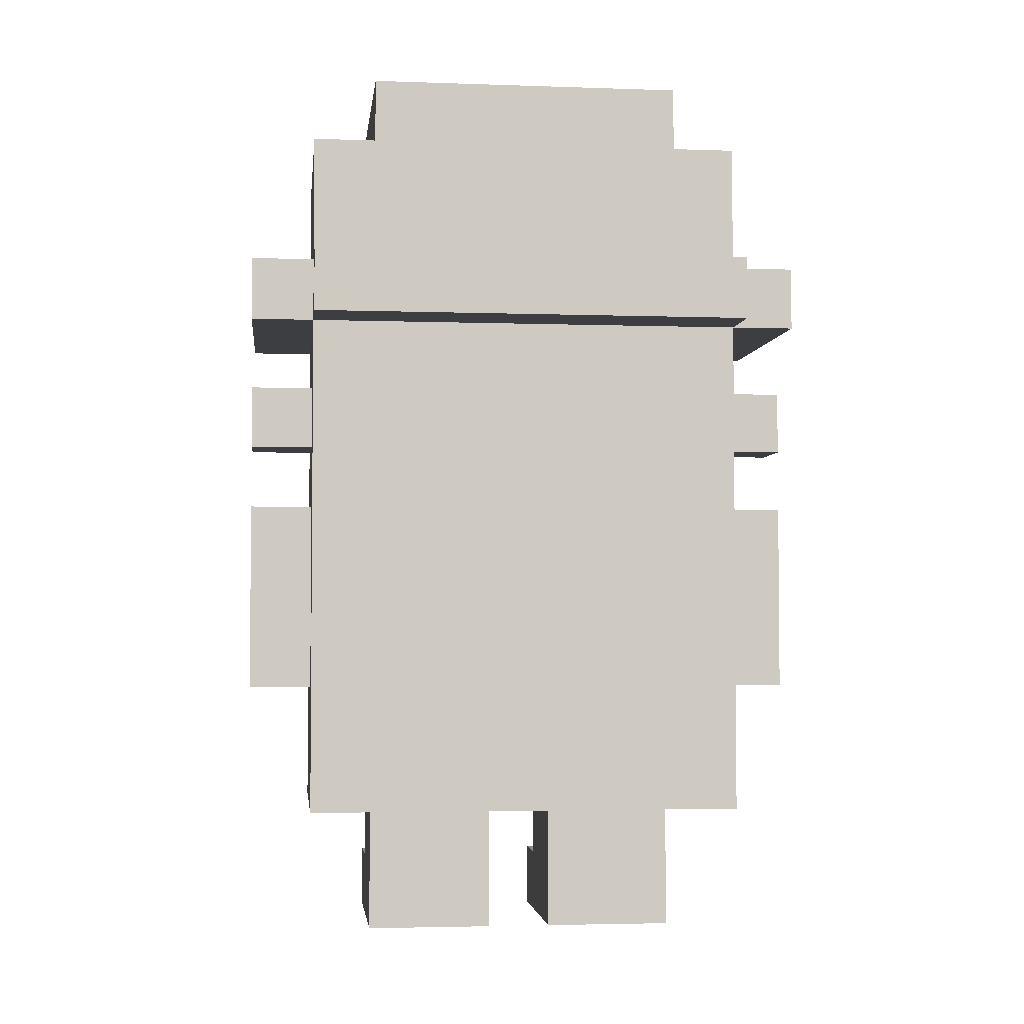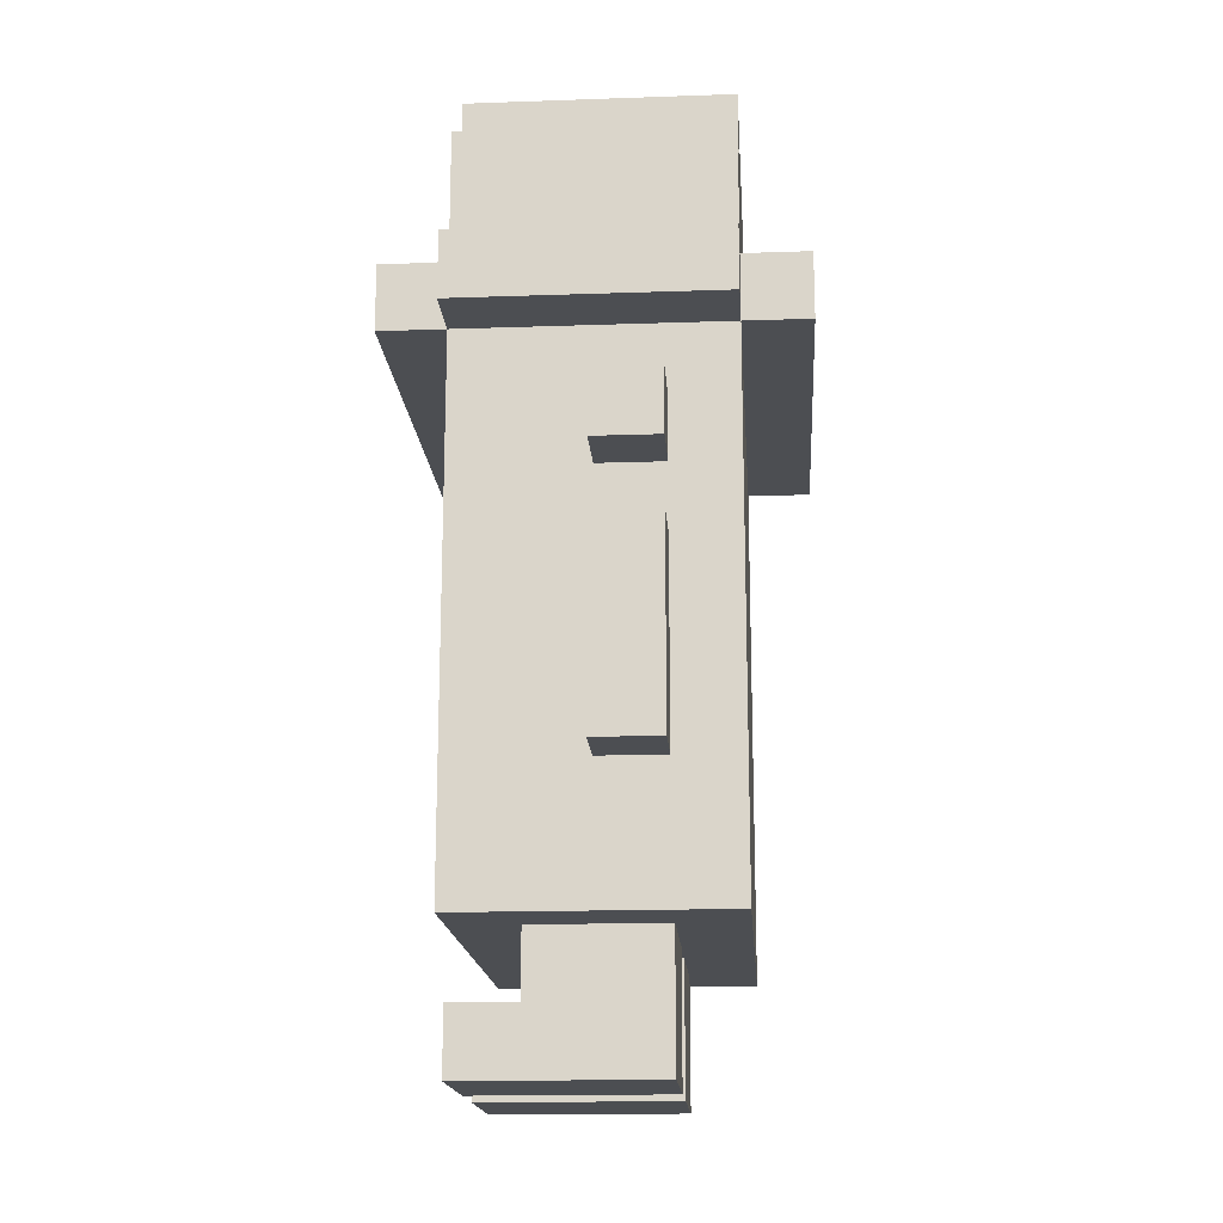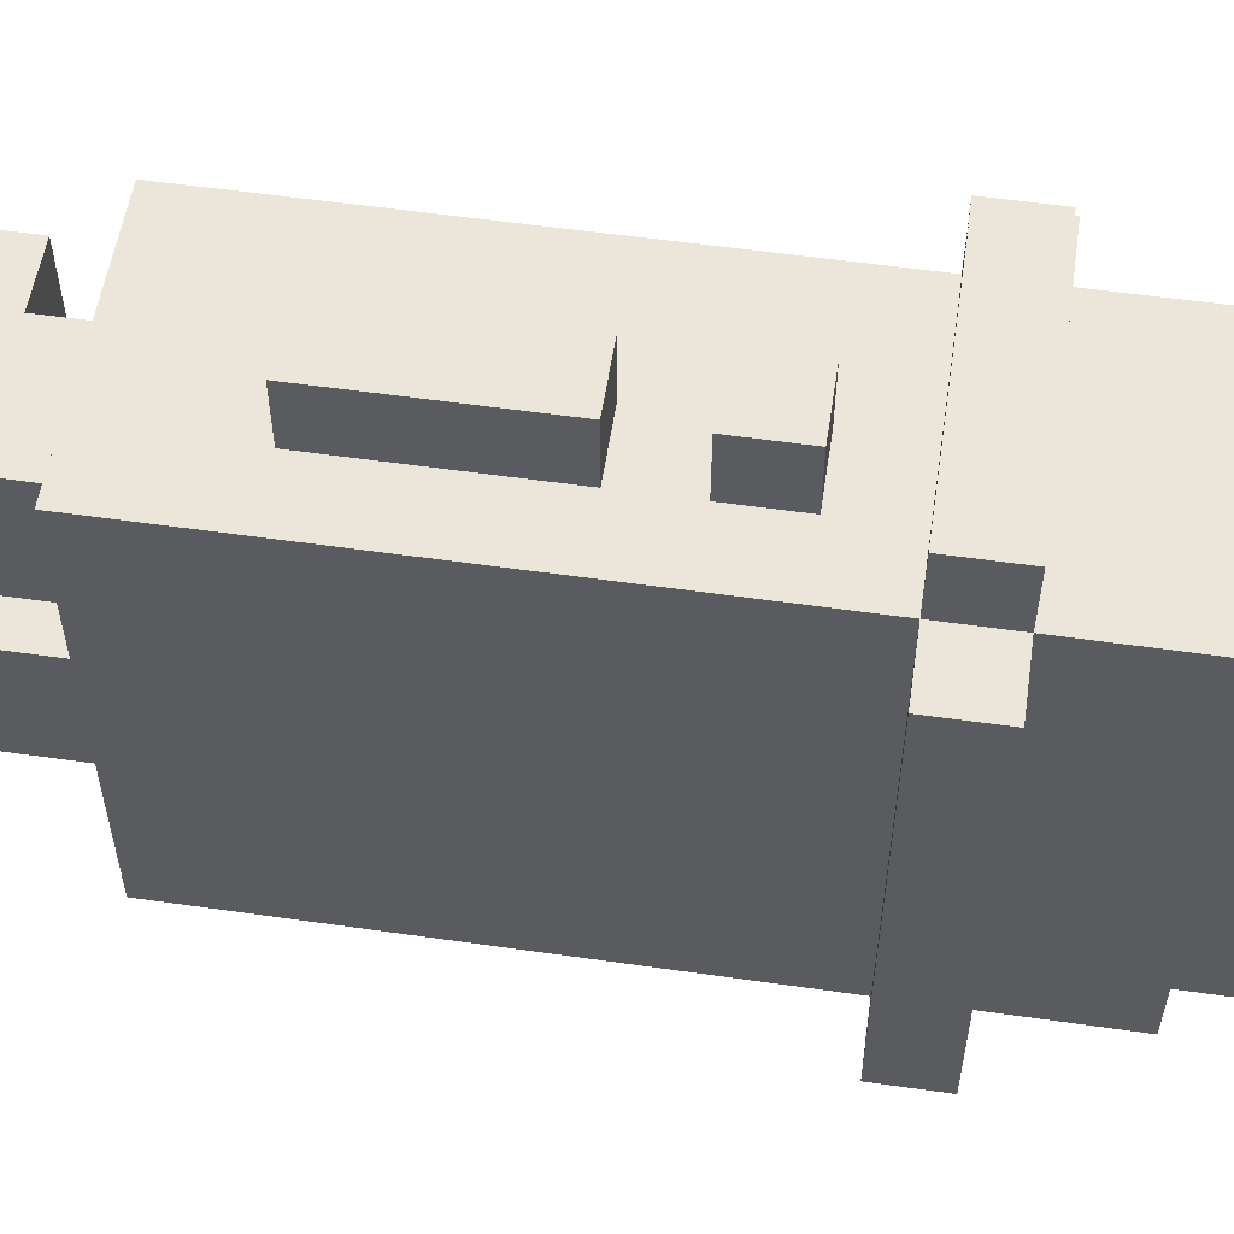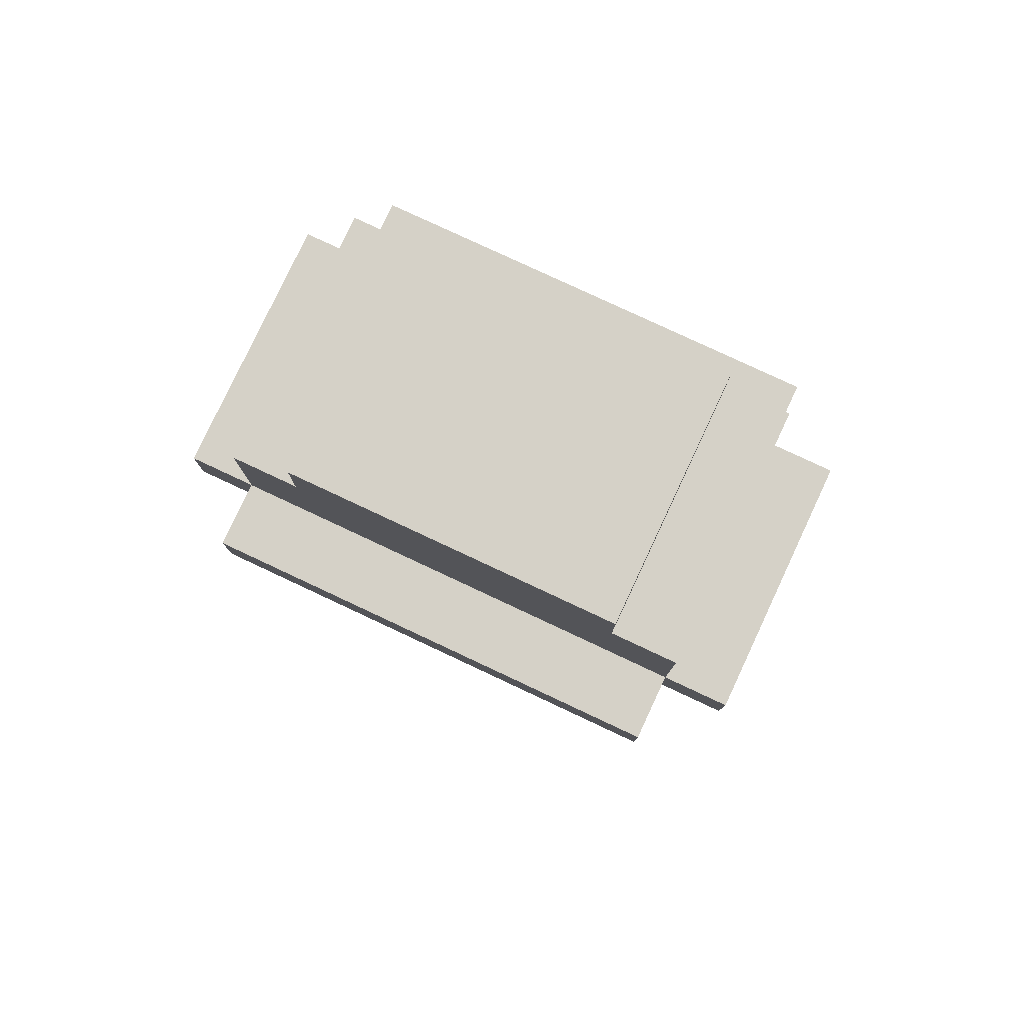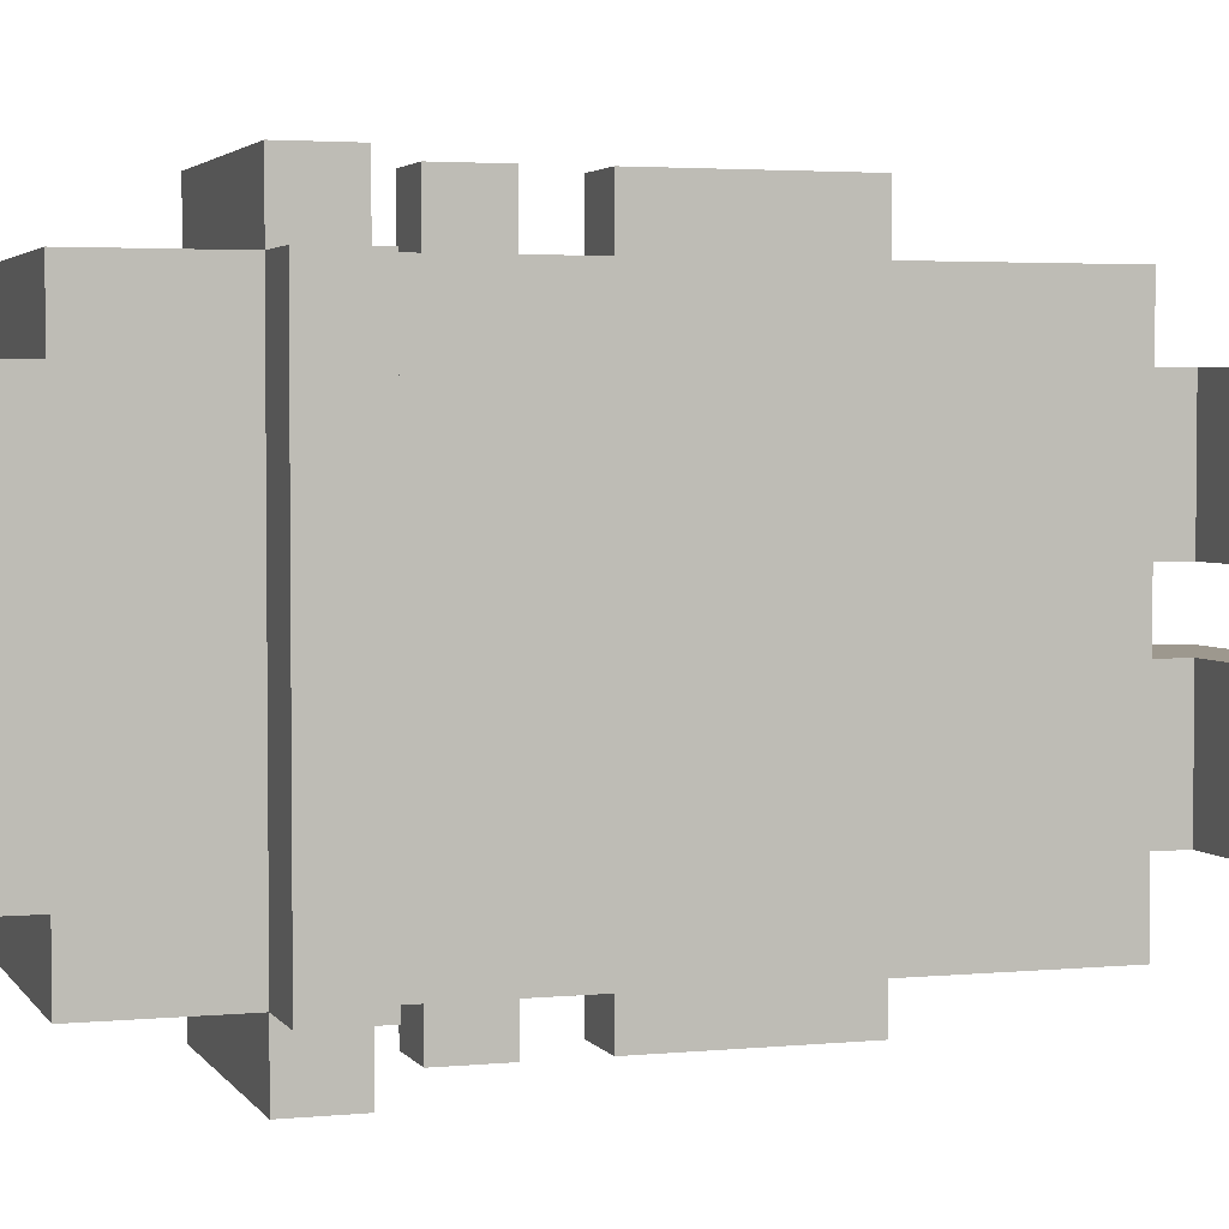
<metadata>
{"format":"obj","ext":"obj","renderer":"f3d","projection":"perspective","resolution":1024,"background":"white","views":[{"elev":-3.5,"azim":83.4,"up":"+Y"},{"elev":-17.0,"azim":4.0,"up":"+Y"},{"elev":55.5,"azim":98.6,"up":"+Z"},{"elev":79.4,"azim":115.1,"up":"+Y"},{"elev":3.2,"azim":-108.0,"up":"+Z"}]}
</metadata>
<code>
o
v -0.2 1 0.3
v -0.2 1 -0.4
v -0.2 1.1 0.3
v -0.2 1.1 -0.4
v -0.1 0 0.2
v -0.1 0 0
v -0.1 0 -0.1
v -0.1 0 -0.3
v -0.1 0.1 0.2
v -0.1 0.1 0
v -0.1 0.1 -0.1
v -0.1 0.1 -0.3
v -0.1 0.2 0.3
v -0.1 0.2 -0.4
v -0.1 0.4 0.3
v -0.1 0.4 0.1
v -0.1 0.4 -0.2
v -0.1 0.4 -0.4
v -0.1 0.7 0.3
v -0.1 0.7 0.1
v -0.1 0.7 0
v -0.1 0.7 -0.1
v -0.1 0.7 -0.2
v -0.1 0.7 -0.4
v -0.1 0.8 0.1
v -0.1 0.8 0
v -0.1 0.8 -0.1
v -0.1 0.8 -0.2
v -0.1 0.9 0.1
v -0.1 0.9 0
v -0.1 0.9 -0.1
v -0.1 0.9 -0.2
v -0.1 1 0.4
v -0.1 1 0.3
v -0.1 1 -0.4
v -0.1 1 -0.5
v -0.1 1.1 0.4
v -0.1 1.1 0.3
v -0.1 1.1 -0.4
v -0.1 1.1 -0.5
v -0.1 1.3 0.3
v -0.1 1.3 0.2
v -0.1 1.3 -0.3
v -0.1 1.3 -0.4
v -0.1 1.4 0.2
v -0.1 1.4 -0.3
v 0 0.1 0.2
v 0 0.1 0
v 0 0.1 -0.1
v 0 0.1 -0.3
v 0 0.2 0.2
v 0 0.2 0
v 0 0.2 -0.1
v 0 0.2 -0.3
v 0.1 0.4 0.4
v 0.1 0.4 0.3
v 0.1 0.4 -0.4
v 0.1 0.4 -0.5
v 0.1 0.5 0.4
v 0.1 0.5 0.3
v 0.1 0.5 -0.4
v 0.1 0.5 -0.5
v 0.1 0.7 0.4
v 0.1 0.7 0.3
v 0.1 0.7 -0.4
v 0.1 0.7 -0.5
v 0.1 0.8 0.4
v 0.1 0.8 0.3
v 0.1 0.8 -0.4
v 0.1 0.8 -0.5
v 0.1 0.9 0.4
v 0.1 0.9 0.3
v 0.1 0.9 -0.4
v 0.1 0.9 -0.5
v 0.2 0 0.2
v 0.2 0 0
v 0.2 0 -0.1
v 0.2 0 -0.3
v 0.2 0.1 0.2
v 0.2 0.1 0
v 0.2 0.1 -0.1
v 0.2 0.1 -0.3
v 0.2 0.2 0.2
v 0.2 0.2 0
v 0.2 0.2 -0.1
v 0.2 0.2 -0.3
v 0.2 0.4 0.4
v 0.2 0.4 0.3
v 0.2 0.4 -0.4
v 0.2 0.4 -0.5
v 0.2 0.5 0.4
v 0.2 0.5 0.3
v 0.2 0.5 -0.4
v 0.2 0.5 -0.5
v 0.2 0.7 0.4
v 0.2 0.7 0.3
v 0.2 0.7 -0.4
v 0.2 0.7 -0.5
v 0.2 0.8 0.4
v 0.2 0.8 0.3
v 0.2 0.8 -0.4
v 0.2 0.8 -0.5
v 0.2 0.9 0.4
v 0.2 0.9 0.3
v 0.2 0.9 -0.4
v 0.2 0.9 -0.5
v 0.3 0.2 0.3
v 0.3 0.2 -0.4
v 0.3 0.4 0.3
v 0.3 0.4 -0.4
v 0.3 0.7 0.3
v 0.3 0.7 -0.4
v 0.3 1 0.4
v 0.3 1 0.3
v 0.3 1 -0.4
v 0.3 1 -0.5
v 0.3 1.1 0.4
v 0.3 1.1 0.3
v 0.3 1.1 -0.4
v 0.3 1.1 -0.5
v 0.3 1.3 0.3
v 0.3 1.3 0.2
v 0.3 1.3 -0.3
v 0.3 1.3 -0.4
v 0.3 1.4 0.2
v 0.3 1.4 -0.3
v 0.4 1 0.3
v 0.4 1 -0.4
v 0.4 1.1 0.3
v 0.4 1.1 -0.4
v -0.1 1 0.4
v -0.1 1.1 0.4
v 0.1 0.4 0.4
v 0.1 0.5 0.4
v 0.1 0.7 0.4
v 0.1 0.8 0.4
v 0.1 0.9 0.4
v 0.2 0.4 0.4
v 0.2 0.5 0.4
v 0.2 0.7 0.4
v 0.2 0.8 0.4
v 0.2 0.9 0.4
v 0.3 1 0.4
v 0.3 1.1 0.4
v -0.2 1 0.3
v -0.2 1.1 0.3
v -0.1 0.2 0.3
v -0.1 0.4 0.3
v -0.1 0.7 0.3
v -0.1 1 0.3
v -0.1 1.1 0.3
v -0.1 1.3 0.3
v 0.1 0.4 0.3
v 0.1 0.5 0.3
v 0.1 0.7 0.3
v 0.1 0.8 0.3
v 0.1 0.9 0.3
v 0.2 0.4 0.3
v 0.2 0.5 0.3
v 0.2 0.7 0.3
v 0.2 0.8 0.3
v 0.2 0.9 0.3
v 0.3 0.2 0.3
v 0.3 0.4 0.3
v 0.3 0.7 0.3
v 0.3 1 0.3
v 0.3 1.1 0.3
v 0.3 1.3 0.3
v 0.4 1 0.3
v 0.4 1.1 0.3
v -0.1 0 0.2
v -0.1 0.1 0.2
v -0.1 1.3 0.2
v -0.1 1.4 0.2
v 0 0.1 0.2
v 0 0.2 0.2
v 0.2 0 0.2
v 0.2 0.1 0.2
v 0.2 0.2 0.2
v 0.3 1.3 0.2
v 0.3 1.4 0.2
v -0.1 0 -0.1
v -0.1 0.1 -0.1
v 0 0.1 -0.1
v 0 0.2 -0.1
v 0.2 0 -0.1
v 0.2 0.1 -0.1
v 0.2 0.2 -0.1
v -0.1 0 0
v -0.1 0.1 0
v 0 0.1 0
v 0 0.2 0
v 0.2 0 0
v 0.2 0.1 0
v 0.2 0.2 0
v -0.1 0 -0.3
v -0.1 0.1 -0.3
v -0.1 1.3 -0.3
v -0.1 1.4 -0.3
v 0 0.1 -0.3
v 0 0.2 -0.3
v 0.2 0 -0.3
v 0.2 0.1 -0.3
v 0.2 0.2 -0.3
v 0.3 1.3 -0.3
v 0.3 1.4 -0.3
v -0.2 1 -0.4
v -0.2 1.1 -0.4
v -0.1 0.2 -0.4
v -0.1 0.4 -0.4
v -0.1 0.7 -0.4
v -0.1 1 -0.4
v -0.1 1.1 -0.4
v -0.1 1.3 -0.4
v 0.1 0.4 -0.4
v 0.1 0.5 -0.4
v 0.1 0.7 -0.4
v 0.1 0.8 -0.4
v 0.1 0.9 -0.4
v 0.2 0.4 -0.4
v 0.2 0.5 -0.4
v 0.2 0.7 -0.4
v 0.2 0.8 -0.4
v 0.2 0.9 -0.4
v 0.3 0.2 -0.4
v 0.3 0.4 -0.4
v 0.3 0.7 -0.4
v 0.3 1 -0.4
v 0.3 1.1 -0.4
v 0.3 1.3 -0.4
v 0.4 1 -0.4
v 0.4 1.1 -0.4
v -0.1 1 -0.5
v -0.1 1.1 -0.5
v 0.1 0.4 -0.5
v 0.1 0.5 -0.5
v 0.1 0.7 -0.5
v 0.1 0.8 -0.5
v 0.1 0.9 -0.5
v 0.2 0.4 -0.5
v 0.2 0.5 -0.5
v 0.2 0.7 -0.5
v 0.2 0.8 -0.5
v 0.2 0.9 -0.5
v 0.3 1 -0.5
v 0.3 1.1 -0.5
v -0.1 0 0.2
v 0.2 0 0.2
v -0.1 0 0
v 0.2 0 0
v -0.1 0 -0.1
v 0.2 0 -0.1
v -0.1 0 -0.3
v 0.2 0 -0.3
v -0.1 0.2 0.3
v 0.3 0.2 0.3
v 0 0.2 0.2
v 0.2 0.2 0.2
v 0 0.2 0
v 0.2 0.2 0
v 0 0.2 -0.1
v 0.2 0.2 -0.1
v 0 0.2 -0.3
v 0.2 0.2 -0.3
v -0.1 0.2 -0.4
v 0.3 0.2 -0.4
v 0.1 0.4 0.4
v 0.2 0.4 0.4
v 0.1 0.4 0.3
v 0.2 0.4 0.3
v 0.1 0.4 -0.4
v 0.2 0.4 -0.4
v 0.1 0.4 -0.5
v 0.2 0.4 -0.5
v 0.1 0.8 0.4
v 0.2 0.8 0.4
v 0.1 0.8 0.3
v 0.2 0.8 0.3
v 0.1 0.8 -0.4
v 0.2 0.8 -0.4
v 0.1 0.8 -0.5
v 0.2 0.8 -0.5
v -0.1 1 0.4
v 0.3 1 0.4
v -0.2 1 0.3
v -0.1 1 0.3
v 0.3 1 0.3
v 0.4 1 0.3
v -0.2 1 -0.4
v -0.1 1 -0.4
v 0.3 1 -0.4
v 0.4 1 -0.4
v -0.1 1 -0.5
v 0.3 1 -0.5
v -0.1 0.1 0.2
v 0 0.1 0.2
v -0.1 0.1 0
v 0 0.1 0
v -0.1 0.1 -0.1
v 0 0.1 -0.1
v -0.1 0.1 -0.3
v 0 0.1 -0.3
v 0.1 0.7 0.4
v 0.2 0.7 0.4
v 0.1 0.7 0.3
v 0.2 0.7 0.3
v 0.1 0.7 -0.4
v 0.2 0.7 -0.4
v 0.1 0.7 -0.5
v 0.2 0.7 -0.5
v 0.1 0.9 0.4
v 0.2 0.9 0.4
v 0.1 0.9 0.3
v 0.2 0.9 0.3
v 0.1 0.9 -0.4
v 0.2 0.9 -0.4
v 0.1 0.9 -0.5
v 0.2 0.9 -0.5
v -0.1 1.1 0.4
v 0.3 1.1 0.4
v -0.2 1.1 0.3
v -0.1 1.1 0.3
v 0.3 1.1 0.3
v 0.4 1.1 0.3
v -0.2 1.1 -0.4
v -0.1 1.1 -0.4
v 0.3 1.1 -0.4
v 0.4 1.1 -0.4
v -0.1 1.1 -0.5
v 0.3 1.1 -0.5
v -0.1 1.3 0.3
v 0.3 1.3 0.3
v -0.1 1.3 0.2
v 0.3 1.3 0.2
v -0.1 1.3 -0.3
v 0.3 1.3 -0.3
v -0.1 1.3 -0.4
v 0.3 1.3 -0.4
v -0.1 1.4 0.2
v 0.3 1.4 0.2
v -0.1 1.4 -0.3
v 0.3 1.4 -0.3
f 3 2 1
f 4 2 3
f 9 6 5
f 10 6 9
f 11 8 7
f 12 8 11
f 15 14 13
f 16 14 15
f 17 14 16
f 18 14 17
f 19 16 15
f 20 17 16
f 20 16 19
f 21 17 20
f 22 17 21
f 23 18 17
f 23 17 22
f 24 18 23
f 25 20 19
f 25 21 20
f 26 22 21
f 26 21 25
f 27 24 23
f 27 22 26
f 27 23 22
f 28 24 27
f 29 25 19
f 29 26 25
f 30 27 26
f 30 26 29
f 31 28 27
f 31 27 30
f 32 24 28
f 32 28 31
f 34 31 30
f 34 30 29
f 34 32 31
f 34 29 19
f 35 24 32
f 35 32 34
f 37 34 33
f 38 34 37
f 39 36 35
f 40 36 39
f 41 39 38
f 42 39 41
f 43 39 42
f 44 39 43
f 45 43 42
f 46 43 45
f 51 48 47
f 52 48 51
f 53 50 49
f 54 50 53
f 59 56 55
f 60 56 59
f 61 58 57
f 62 58 61
f 63 60 59
f 64 60 63
f 65 62 61
f 66 62 65
f 71 68 67
f 72 68 71
f 73 70 69
f 74 70 73
f 75 76 79
f 79 76 80
f 77 78 81
f 81 78 82
f 79 80 83
f 83 80 84
f 81 82 85
f 85 82 86
f 87 88 91
f 91 88 92
f 89 90 93
f 93 90 94
f 91 92 95
f 95 92 96
f 93 94 97
f 97 94 98
f 99 100 103
f 103 100 104
f 101 102 105
f 105 102 106
f 107 108 109
f 109 108 110
f 109 110 111
f 111 110 112
f 111 112 114
f 114 112 115
f 113 114 117
f 117 114 118
f 115 116 119
f 119 116 120
f 118 119 121
f 121 119 122
f 122 119 123
f 123 119 124
f 122 123 125
f 125 123 126
f 127 128 129
f 129 128 130
f 138 134 133
f 139 135 134
f 139 134 138
f 140 135 139
f 141 137 136
f 142 137 141
f 143 132 131
f 144 132 143
f 150 146 145
f 151 146 150
f 153 149 148
f 153 148 147
f 154 149 153
f 155 150 149
f 155 149 154
f 156 150 155
f 157 150 156
f 158 153 147
f 160 156 155
f 161 156 160
f 162 150 157
f 163 158 147
f 164 159 158
f 164 158 163
f 164 160 159
f 165 161 160
f 165 160 164
f 165 162 161
f 166 150 162
f 166 162 165
f 167 152 151
f 168 152 167
f 169 167 166
f 170 167 169
f 175 172 171
f 177 175 171
f 178 176 175
f 178 175 177
f 179 176 178
f 180 174 173
f 181 174 180
f 184 183 182
f 186 184 182
f 187 185 184
f 187 184 186
f 188 185 187
f 189 190 191
f 189 191 193
f 191 192 194
f 193 191 194
f 194 192 195
f 196 197 200
f 196 200 202
f 200 201 203
f 202 200 203
f 203 201 204
f 198 199 205
f 205 199 206
f 207 208 212
f 212 208 213
f 210 211 215
f 209 210 215
f 215 211 216
f 211 212 217
f 216 211 217
f 217 212 218
f 218 212 219
f 209 215 220
f 217 218 222
f 222 218 223
f 219 212 224
f 209 220 225
f 220 221 226
f 225 220 226
f 221 222 226
f 222 223 227
f 226 222 227
f 223 224 227
f 224 212 228
f 227 224 228
f 213 214 229
f 229 214 230
f 228 229 231
f 231 229 232
f 235 236 240
f 236 237 241
f 240 236 241
f 241 237 242
f 238 239 243
f 243 239 244
f 233 234 245
f 245 234 246
f 249 248 247
f 250 248 249
f 253 252 251
f 254 252 253
f 257 256 255
f 258 256 257
f 259 257 255
f 260 256 258
f 261 259 255
f 261 260 259
f 262 256 260
f 262 260 261
f 263 261 255
f 264 256 262
f 265 263 255
f 265 264 263
f 266 256 264
f 266 264 265
f 269 268 267
f 270 268 269
f 273 272 271
f 274 272 273
f 277 276 275
f 278 276 277
f 281 280 279
f 282 280 281
f 286 284 283
f 287 284 286
f 289 286 285
f 290 286 289
f 291 288 287
f 292 288 291
f 293 291 290
f 294 291 293
f 295 296 297
f 297 296 298
f 299 300 301
f 301 300 302
f 303 304 305
f 305 304 306
f 307 308 309
f 309 308 310
f 311 312 313
f 313 312 314
f 315 316 317
f 317 316 318
f 319 320 322
f 322 320 323
f 321 322 325
f 325 322 326
f 323 324 327
f 327 324 328
f 326 327 329
f 329 327 330
f 331 332 333
f 333 332 334
f 335 336 337
f 337 336 338
f 339 340 341
f 341 340 342

</code>
